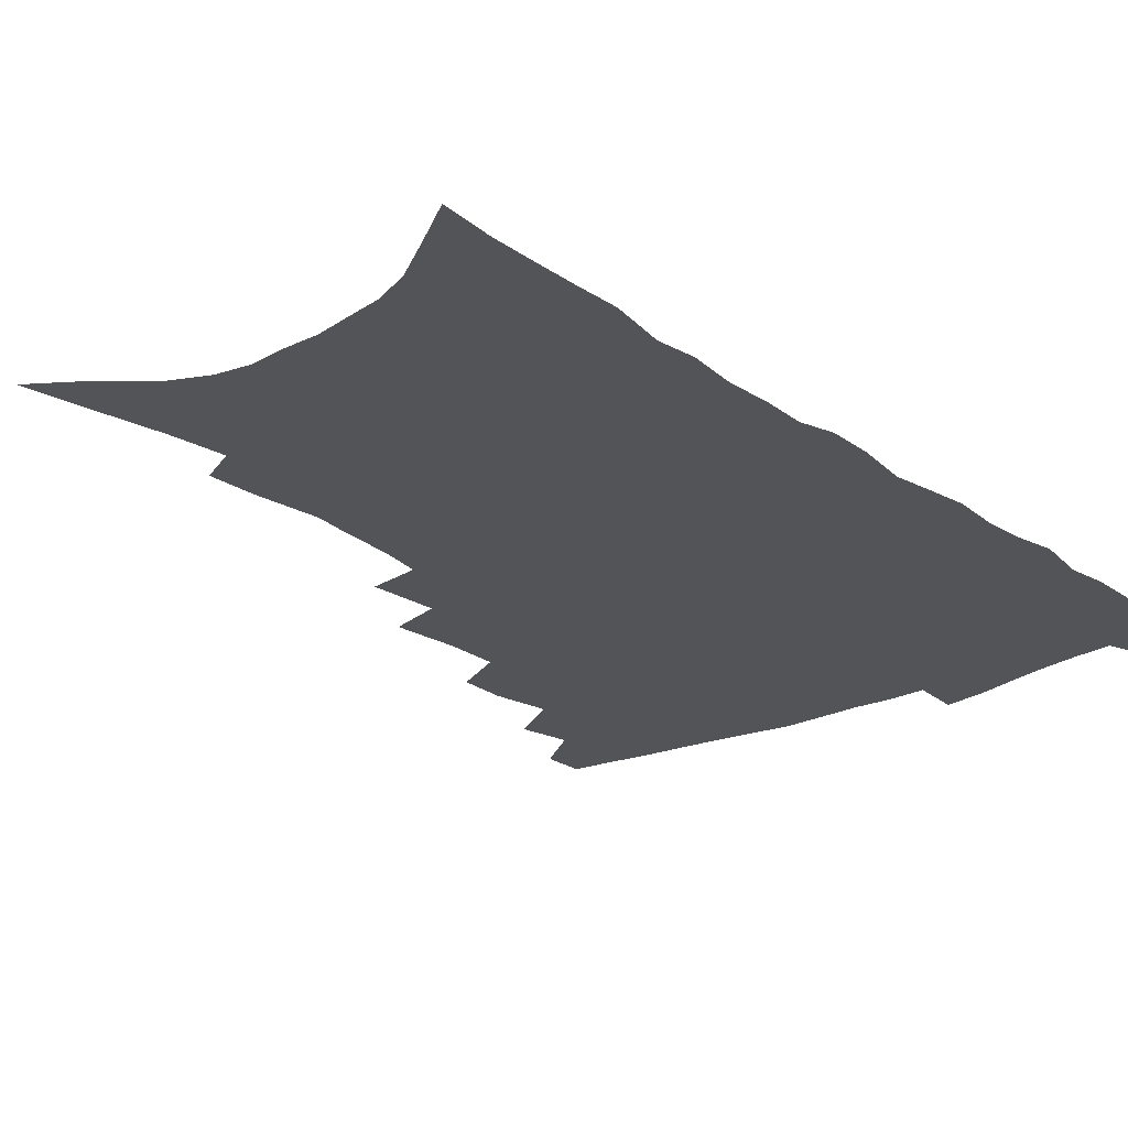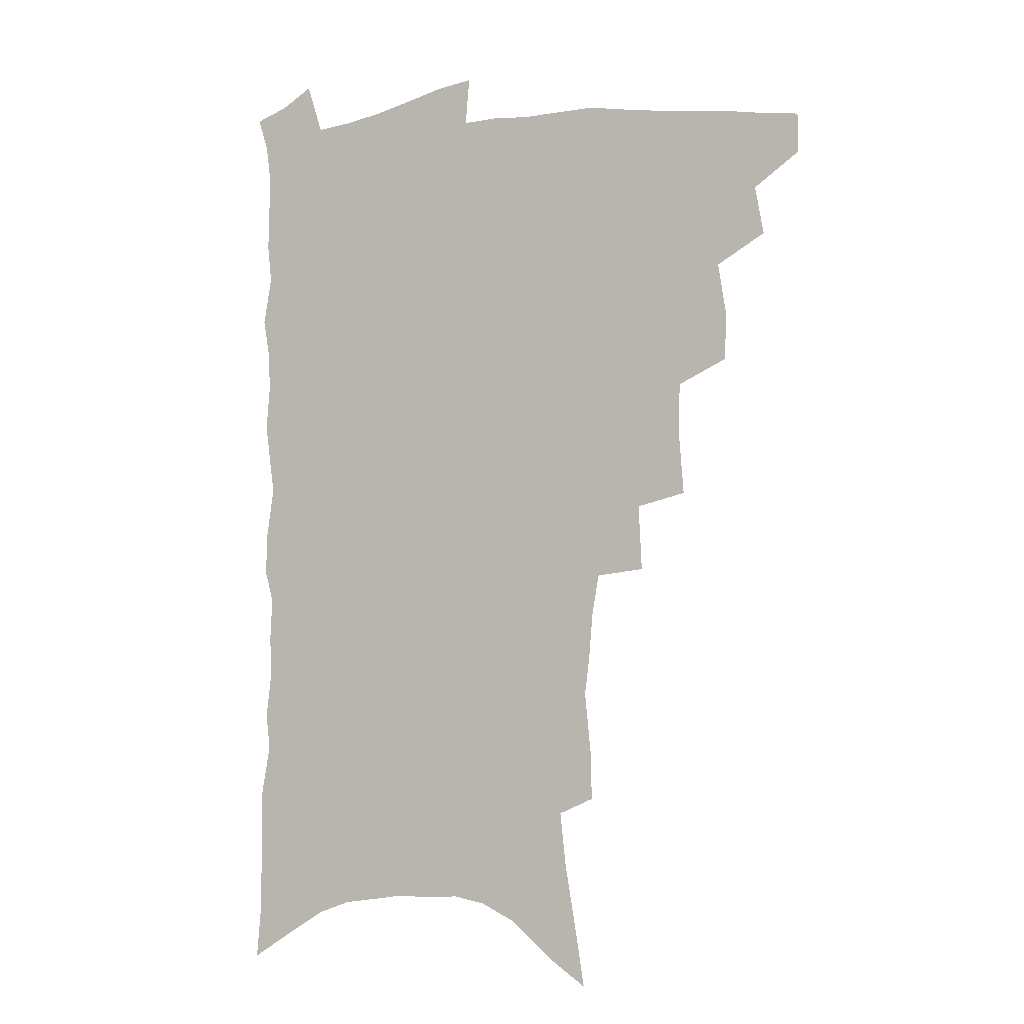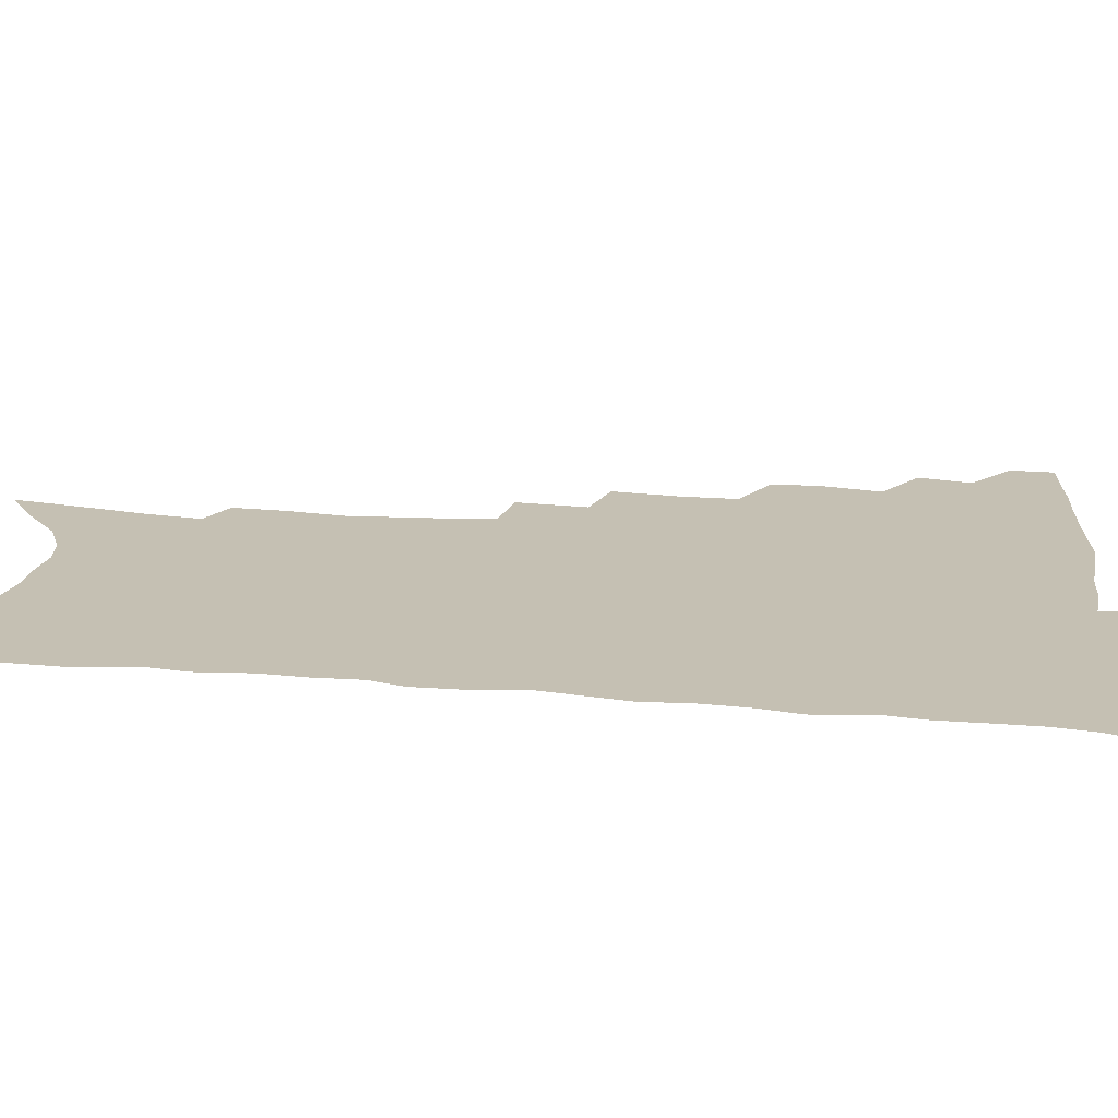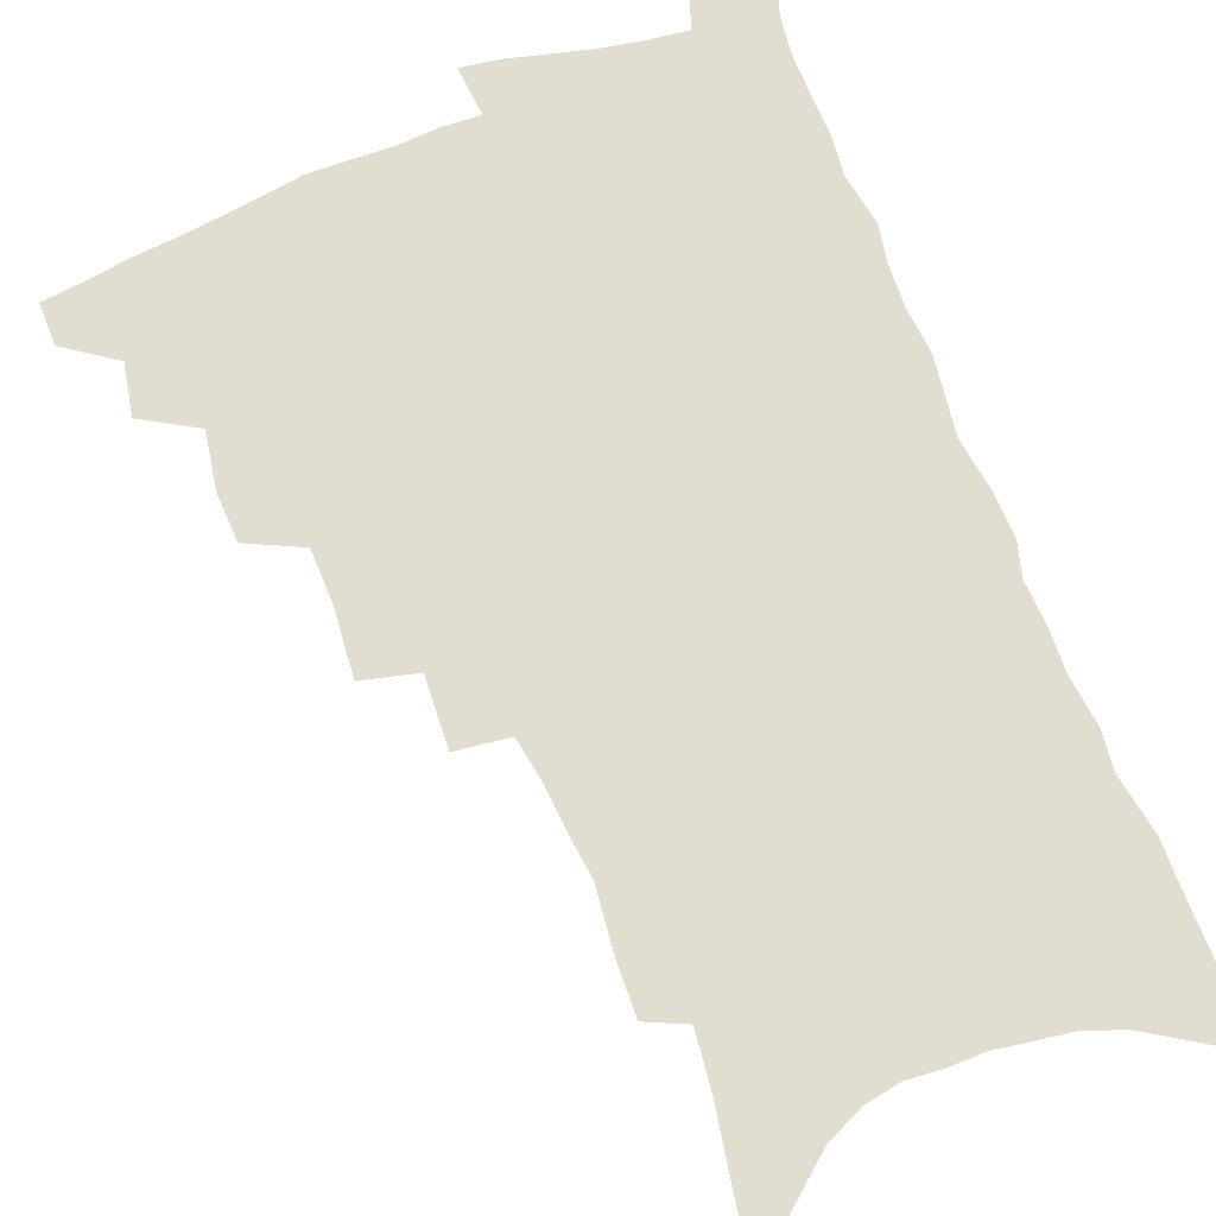
<metadata>
{"format":"obj","ext":"obj","renderer":"f3d","projection":"perspective","resolution":1024,"background":"white","views":[{"elev":-23.0,"azim":40.6,"up":"+Z"},{"elev":-5.0,"azim":-154.3,"up":"+Y"},{"elev":18.1,"azim":99.9,"up":"+Z"},{"elev":68.7,"azim":-20.8,"up":"+Z"}]}
</metadata>
<code>
v 468.7 485.7 0
v 468.7 501.2 0
v 483.2 454.5 0
v 486.6 473.3 0
v 485.9 488.5 0
v 484.6 503.4 0
v 500.1 405.1 0
v 499.2 422.5 0
v 502.5 443.5 0
v 503.2 460.5 0
v 503.5 476.1 0
v 501.4 490.9 0
v 499.1 505.9 0
v 517.9 352.3 0
v 519.8 376.8 0
v 519.3 396.2 0
v 521 416.7 0
v 520.2 432.9 0
v 520.7 449.5 0
v 521.3 465 0
v 518.9 478.5 0
v 517 492.6 0
v 514.4 507.6 0
v 536.1 322.3 0
v 537.4 347.7 0
v 536.7 367.8 0
v 536.6 387.2 0
v 536.2 404.7 0
v 534.9 419.4 0
v 534.2 434.5 0
v 535 451.4 0
v 534.8 466.4 0
v 533.2 480.4 0
v 531.3 494.6 0
v 529 509.6 0
v 558.4 230.1 0
v 558.8 248.1 0
v 561.2 272.2 0
v 559.4 286.8 0
v 557.9 304.3 0
v 555.1 320.2 0
v 553.4 338.9 0
v 552.3 357.5 0
v 551.2 374.9 0
v 551.1 393.1 0
v 550.1 407.9 0
v 549.5 423.3 0
v 550.2 439.7 0
v 549.4 453.7 0
v 549.3 468.1 0
v 547.3 482.3 0
v 545.6 496.5 0
v 543.3 511.9 0
v 562.2 155.3 0
v 565.9 178.8 0
v 570.1 203.4 0
v 572.3 224 0
v 572.7 242.2 0
v 572.9 260.7 0
v 572.6 278.7 0
v 572.1 297.5 0
v 569.9 312.5 0
v 568.6 330.2 0
v 566.5 345.4 0
v 566.1 364.3 0
v 565.5 381.5 0
v 563.8 395.2 0
v 564.5 412.3 0
v 564.5 427.9 0
v 563.9 442 0
v 564 456.5 0
v 562.6 469.8 0
v 562.2 483.3 0
v 560.3 497.6 0
v 557.6 514.4 0
v 577.3 165.8 0
v 579.4 186.4 0
v 585.4 216.1 0
v 586 234.8 0
v 586.1 252.8 0
v 584.5 266.8 0
v 584.3 285.1 0
v 584.2 305.6 0
v 583 321.4 0
v 581.2 336.2 0
v 580.3 353.3 0
v 578.9 368.1 0
v 578.9 386.2 0
v 578.6 401.1 0
v 577.4 414.3 0
v 578 430.6 0
v 577.7 444.3 0
v 577.2 457.6 0
v 576.4 470.7 0
v 576.1 484.1 0
v 574.5 498.7 0
v 572.7 514.3 0
v 594 180 0
v 597.2 204.7 0
v 597.6 222 0
v 597.7 239.9 0
v 597.6 258.2 0
v 596.8 274.7 0
v 596.3 291.6 0
v 595.1 306.7 0
v 594.8 327.5 0
v 593.2 339.4 0
v 592.5 356.9 0
v 591.7 372.1 0
v 591.2 386.9 0
v 591.2 403.4 0
v 590.6 416.9 0
v 590.6 431 0
v 590.6 445.1 0
v 590.3 458.2 0
v 590.1 471.5 0
v 589.7 485 0
v 588.6 499.4 0
v 587.7 514 0
v 607.4 186.4 0
v 609.1 208.1 0
v 609.7 227.5 0
v 609.4 244.4 0
v 608.6 259.6 0
v 607.7 274.3 0
v 607.6 294.8 0
v 607 312.7 0
v 606.1 327.2 0
v 605.1 342.8 0
v 604.7 360.1 0
v 604.1 375.1 0
v 603.6 389.1 0
v 603.5 404.4 0
v 603.6 419.2 0
v 603.5 432.5 0
v 603.6 446 0
v 603.6 458.8 0
v 603.7 471.9 0
v 603.8 485.1 0
v 603.3 498.8 0
v 601.7 515.2 0
v 620.2 188.8 0
v 621 211.1 0
v 621 228.9 0
v 620.7 246.1 0
v 620.3 264.9 0
v 619.6 282.1 0
v 618.9 294.6 0
v 618.2 315.9 0
v 617.5 329.1 0
v 616.9 346 0
v 616.4 360.7 0
v 616.1 375.1 0
v 615.9 391.3 0
v 615.8 405.8 0
v 615.8 419.7 0
v 616 433 0
v 616.1 445.7 0
v 616.5 458.9 0
v 617.4 472.3 0
v 617.4 484.9 0
v 617.1 498.6 0
v 616 514.8 0
v 614.4 533.3 0
v 632.9 187.9 0
v 632.7 210.6 0
v 632.4 232.9 0
v 632.2 247.7 0
v 631.5 266 0
v 631 280.8 0
v 630.2 298.4 0
v 629.6 314.2 0
v 629 330.3 0
v 628.3 347.1 0
v 628.2 360.1 0
v 627.9 376 0
v 627.8 390.9 0
v 627.8 405.3 0
v 627.8 419.2 0
v 628.4 434.4 0
v 628.8 446.2 0
v 629.3 458.7 0
v 629.9 471.9 0
v 630.4 484.6 0
v 630.7 498 0
v 630.2 513.6 0
v 628.8 531.3 0
v 645.7 188.2 0
v 644.6 211.7 0
v 644.6 227.9 0
v 643.8 245.8 0
v 642.7 265.3 0
v 642.2 281.2 0
v 641.3 298.8 0
v 640.7 315.2 0
v 640.8 328.4 0
v 640 345.2 0
v 639.8 360.8 0
v 639.9 375 0
v 639.8 389.8 0
v 639.9 404.2 0
v 639.8 419.8 0
v 640.5 432.6 0
v 641.2 445.2 0
v 641.9 458.1 0
v 642.5 471.5 0
v 643.3 484 0
v 644.1 497 0
v 645.6 509.6 0
v 644.1 527.5 0
v 658.6 186.2 0
v 657.2 207.7 0
v 655.9 228.3 0
v 655.7 243.3 0
v 654 264 0
v 654.1 278.1 0
v 652.5 298.1 0
v 652.2 313.2 0
v 652.2 327.4 0
v 651.7 343.6 0
v 651.4 359.1 0
v 652.2 372.2 0
v 652 387.5 0
v 652.7 400.8 0
v 652.1 417.4 0
v 652.8 430.7 0
v 653.9 443.1 0
v 654.4 457.2 0
v 655 470.4 0
v 656.2 483 0
v 657.4 495.9 0
v 658.4 509 0
v 659 524 0
v 671.3 184.5 0
v 669.8 204.5 0
v 668.4 223.9 0
v 667.5 241.3 0
v 666.8 258.5 0
v 665.8 276.1 0
v 664.4 294.2 0
v 663.7 310.4 0
v 664.4 324 0
v 663.7 340.7 0
v 664.6 354.1 0
v 664.6 369.2 0
v 664 385.6 0
v 664.9 398.8 0
v 664.1 415.5 0
v 665.4 428.3 0
v 666.2 441.8 0
v 667.4 454.8 0
v 667.9 468.6 0
v 668.8 482.2 0
v 670.5 494.7 0
v 671.9 508 0
v 673.6 521.6 0
v 684.6 179.7 0
v 683.7 197.7 0
v 682.1 217.2 0
v 680.1 236.9 0
v 679 254.6 0
v 678.4 271.1 0
v 677.2 288.6 0
v 677.9 302.7 0
v 676.1 321.3 0
v 677.1 335 0
v 676.6 351 0
v 677.4 365 0
v 676.8 381.3 0
v 677.9 395.1 0
v 678.1 410 0
v 678.6 424.5 0
v 678.9 439.1 0
v 680.7 452 0
v 680.4 467.4 0
v 682 480.1 0
v 683.4 493.2 0
v 685.7 506.3 0
v 687.7 520.2 0
v 694.1 539.7 0
v 700.2 170 0
v 698.7 189.1 0
v 697.5 207.5 0
v 696.4 225.5 0
v 693.4 246.2 0
v 693 262.6 0
v 691.8 280.1 0
v 690.9 296.9 0
v 691.2 312.1 0
v 691.9 326.7 0
v 693 341 0
v 691.6 358.4 0
v 692 373.4 0
v 693.6 387 0
v 693.1 403.2 0
v 694.6 417.2 0
v 693 434.2 0
v 695.8 447 0
v 694.2 463.8 0
v 695 477.6 0
v 697.3 490.6 0
v 699.3 504 0
v 701.1 517.5 0
v 706.6 532.3 0
v 716.4 159.8 0
v 714.7 178.9 0
v 714.5 195.6 0
v 714.5 211.9 0
v 714.8 228 0
v 711.1 249 0
v 712.7 263 0
v 710.6 281.5 0
v 711.3 296.4 0
v 710.4 313.1 0
v 713.8 325.4 0
v 713.2 342.1 0
v 710.4 361.3 0
v 712.3 375.2 0
v 714.2 389.6 0
v 712.7 407.2 0
v 713.5 422.6 0
v 715.9 436.4 0
v 712.7 455.4 0
v 714.3 469.9 0
v 713.9 485.4 0
v 713.7 501.1 0
v 715.5 514.8 0
v 719.6 527.8 0
f 4 5 1
f 1 5 2
f 5 6 2
f 9 10 3
f 3 10 4
f 10 11 4
f 4 11 5
f 11 12 5
f 5 12 6
f 12 13 6
f 16 17 7
f 7 17 8
f 17 18 8
f 8 18 9
f 18 19 9
f 9 19 10
f 19 20 10
f 10 20 11
f 20 21 11
f 11 21 12
f 21 22 12
f 12 22 13
f 22 23 13
f 25 26 14
f 14 26 15
f 26 27 15
f 15 27 16
f 27 28 16
f 16 28 17
f 28 29 17
f 17 29 18
f 29 30 18
f 18 30 19
f 30 31 19
f 19 31 20
f 31 32 20
f 20 32 21
f 32 33 21
f 21 33 22
f 33 34 22
f 22 34 23
f 34 35 23
f 41 42 24
f 24 42 25
f 42 43 25
f 25 43 26
f 43 44 26
f 26 44 27
f 44 45 27
f 27 45 28
f 45 46 28
f 28 46 29
f 46 47 29
f 29 47 30
f 47 48 30
f 30 48 31
f 48 49 31
f 31 49 32
f 49 50 32
f 32 50 33
f 50 51 33
f 33 51 34
f 51 52 34
f 34 52 35
f 52 53 35
f 57 58 36
f 36 58 37
f 58 59 37
f 37 59 38
f 59 60 38
f 38 60 39
f 60 61 39
f 39 61 40
f 61 62 40
f 40 62 41
f 62 63 41
f 41 63 42
f 63 64 42
f 42 64 43
f 64 65 43
f 43 65 44
f 65 66 44
f 44 66 45
f 66 67 45
f 45 67 46
f 67 68 46
f 46 68 47
f 68 69 47
f 47 69 48
f 69 70 48
f 48 70 49
f 70 71 49
f 49 71 50
f 71 72 50
f 50 72 51
f 72 73 51
f 51 73 52
f 73 74 52
f 52 74 53
f 74 75 53
f 54 76 55
f 76 77 55
f 55 77 56
f 77 78 56
f 56 78 57
f 78 79 57
f 57 79 58
f 79 80 58
f 58 80 59
f 80 81 59
f 59 81 60
f 81 82 60
f 60 82 61
f 82 83 61
f 61 83 62
f 83 84 62
f 62 84 63
f 84 85 63
f 63 85 64
f 85 86 64
f 64 86 65
f 86 87 65
f 65 87 66
f 87 88 66
f 66 88 67
f 88 89 67
f 67 89 68
f 89 90 68
f 68 90 69
f 90 91 69
f 69 91 70
f 91 92 70
f 70 92 71
f 92 93 71
f 71 93 72
f 93 94 72
f 72 94 73
f 94 95 73
f 73 95 74
f 95 96 74
f 74 96 75
f 96 97 75
f 76 98 77
f 98 99 77
f 77 99 78
f 99 100 78
f 78 100 79
f 100 101 79
f 79 101 80
f 101 102 80
f 80 102 81
f 102 103 81
f 81 103 82
f 103 104 82
f 82 104 83
f 104 105 83
f 83 105 84
f 105 106 84
f 84 106 85
f 106 107 85
f 85 107 86
f 107 108 86
f 86 108 87
f 108 109 87
f 87 109 88
f 109 110 88
f 88 110 89
f 110 111 89
f 89 111 90
f 111 112 90
f 90 112 91
f 112 113 91
f 91 113 92
f 113 114 92
f 92 114 93
f 114 115 93
f 93 115 94
f 115 116 94
f 94 116 95
f 116 117 95
f 95 117 96
f 117 118 96
f 96 118 97
f 118 119 97
f 98 120 99
f 120 121 99
f 99 121 100
f 121 122 100
f 100 122 101
f 122 123 101
f 101 123 102
f 123 124 102
f 102 124 103
f 124 125 103
f 103 125 104
f 125 126 104
f 104 126 105
f 126 127 105
f 105 127 106
f 127 128 106
f 106 128 107
f 128 129 107
f 107 129 108
f 129 130 108
f 108 130 109
f 130 131 109
f 109 131 110
f 131 132 110
f 110 132 111
f 132 133 111
f 111 133 112
f 133 134 112
f 112 134 113
f 134 135 113
f 113 135 114
f 135 136 114
f 114 136 115
f 136 137 115
f 115 137 116
f 137 138 116
f 116 138 117
f 138 139 117
f 117 139 118
f 139 140 118
f 118 140 119
f 140 141 119
f 120 142 121
f 142 143 121
f 121 143 122
f 143 144 122
f 122 144 123
f 144 145 123
f 123 145 124
f 145 146 124
f 124 146 125
f 146 147 125
f 125 147 126
f 147 148 126
f 126 148 127
f 148 149 127
f 127 149 128
f 149 150 128
f 128 150 129
f 150 151 129
f 129 151 130
f 151 152 130
f 130 152 131
f 152 153 131
f 131 153 132
f 153 154 132
f 132 154 133
f 154 155 133
f 133 155 134
f 155 156 134
f 134 156 135
f 156 157 135
f 135 157 136
f 157 158 136
f 136 158 137
f 158 159 137
f 137 159 138
f 159 160 138
f 138 160 139
f 160 161 139
f 139 161 140
f 161 162 140
f 140 162 141
f 162 163 141
f 142 165 143
f 165 166 143
f 143 166 144
f 166 167 144
f 144 167 145
f 167 168 145
f 145 168 146
f 168 169 146
f 146 169 147
f 169 170 147
f 147 170 148
f 170 171 148
f 148 171 149
f 171 172 149
f 149 172 150
f 172 173 150
f 150 173 151
f 173 174 151
f 151 174 152
f 174 175 152
f 152 175 153
f 175 176 153
f 153 176 154
f 176 177 154
f 154 177 155
f 177 178 155
f 155 178 156
f 178 179 156
f 156 179 157
f 179 180 157
f 157 180 158
f 180 181 158
f 158 181 159
f 181 182 159
f 159 182 160
f 182 183 160
f 160 183 161
f 183 184 161
f 161 184 162
f 184 185 162
f 162 185 163
f 185 186 163
f 163 186 164
f 186 187 164
f 165 188 166
f 188 189 166
f 166 189 167
f 189 190 167
f 167 190 168
f 190 191 168
f 168 191 169
f 191 192 169
f 169 192 170
f 192 193 170
f 170 193 171
f 193 194 171
f 171 194 172
f 194 195 172
f 172 195 173
f 195 196 173
f 173 196 174
f 196 197 174
f 174 197 175
f 197 198 175
f 175 198 176
f 198 199 176
f 176 199 177
f 199 200 177
f 177 200 178
f 200 201 178
f 178 201 179
f 201 202 179
f 179 202 180
f 202 203 180
f 180 203 181
f 203 204 181
f 181 204 182
f 204 205 182
f 182 205 183
f 205 206 183
f 183 206 184
f 206 207 184
f 184 207 185
f 207 208 185
f 185 208 186
f 208 209 186
f 186 209 187
f 209 210 187
f 188 211 189
f 211 212 189
f 189 212 190
f 212 213 190
f 190 213 191
f 213 214 191
f 191 214 192
f 214 215 192
f 192 215 193
f 215 216 193
f 193 216 194
f 216 217 194
f 194 217 195
f 217 218 195
f 195 218 196
f 218 219 196
f 196 219 197
f 219 220 197
f 197 220 198
f 220 221 198
f 198 221 199
f 221 222 199
f 199 222 200
f 222 223 200
f 200 223 201
f 223 224 201
f 201 224 202
f 224 225 202
f 202 225 203
f 225 226 203
f 203 226 204
f 226 227 204
f 204 227 205
f 227 228 205
f 205 228 206
f 228 229 206
f 206 229 207
f 229 230 207
f 207 230 208
f 230 231 208
f 208 231 209
f 231 232 209
f 209 232 210
f 232 233 210
f 211 234 212
f 234 235 212
f 212 235 213
f 235 236 213
f 213 236 214
f 236 237 214
f 214 237 215
f 237 238 215
f 215 238 216
f 238 239 216
f 216 239 217
f 239 240 217
f 217 240 218
f 240 241 218
f 218 241 219
f 241 242 219
f 219 242 220
f 242 243 220
f 220 243 221
f 243 244 221
f 221 244 222
f 244 245 222
f 222 245 223
f 245 246 223
f 223 246 224
f 246 247 224
f 224 247 225
f 247 248 225
f 225 248 226
f 248 249 226
f 226 249 227
f 249 250 227
f 227 250 228
f 250 251 228
f 228 251 229
f 251 252 229
f 229 252 230
f 252 253 230
f 230 253 231
f 253 254 231
f 231 254 232
f 254 255 232
f 232 255 233
f 255 256 233
f 234 257 235
f 257 258 235
f 235 258 236
f 258 259 236
f 236 259 237
f 259 260 237
f 237 260 238
f 260 261 238
f 238 261 239
f 261 262 239
f 239 262 240
f 262 263 240
f 240 263 241
f 263 264 241
f 241 264 242
f 264 265 242
f 242 265 243
f 265 266 243
f 243 266 244
f 266 267 244
f 244 267 245
f 267 268 245
f 245 268 246
f 268 269 246
f 246 269 247
f 269 270 247
f 247 270 248
f 270 271 248
f 248 271 249
f 271 272 249
f 249 272 250
f 272 273 250
f 250 273 251
f 273 274 251
f 251 274 252
f 274 275 252
f 252 275 253
f 275 276 253
f 253 276 254
f 276 277 254
f 254 277 255
f 277 278 255
f 255 278 256
f 278 279 256
f 257 281 258
f 281 282 258
f 258 282 259
f 282 283 259
f 259 283 260
f 283 284 260
f 260 284 261
f 284 285 261
f 261 285 262
f 285 286 262
f 262 286 263
f 286 287 263
f 263 287 264
f 287 288 264
f 264 288 265
f 288 289 265
f 265 289 266
f 289 290 266
f 266 290 267
f 290 291 267
f 267 291 268
f 291 292 268
f 268 292 269
f 292 293 269
f 269 293 270
f 293 294 270
f 270 294 271
f 294 295 271
f 271 295 272
f 295 296 272
f 272 296 273
f 296 297 273
f 273 297 274
f 297 298 274
f 274 298 275
f 298 299 275
f 275 299 276
f 299 300 276
f 276 300 277
f 300 301 277
f 277 301 278
f 301 302 278
f 278 302 279
f 302 303 279
f 279 303 280
f 303 304 280
f 281 305 282
f 305 306 282
f 282 306 283
f 306 307 283
f 283 307 284
f 307 308 284
f 284 308 285
f 308 309 285
f 285 309 286
f 309 310 286
f 286 310 287
f 310 311 287
f 287 311 288
f 311 312 288
f 288 312 289
f 312 313 289
f 289 313 290
f 313 314 290
f 290 314 291
f 314 315 291
f 291 315 292
f 315 316 292
f 292 316 293
f 316 317 293
f 293 317 294
f 317 318 294
f 294 318 295
f 318 319 295
f 295 319 296
f 319 320 296
f 296 320 297
f 320 321 297
f 297 321 298
f 321 322 298
f 298 322 299
f 322 323 299
f 299 323 300
f 323 324 300
f 300 324 301
f 324 325 301
f 301 325 302
f 325 326 302
f 302 326 303
f 326 327 303
f 303 327 304
f 327 328 304

</code>
